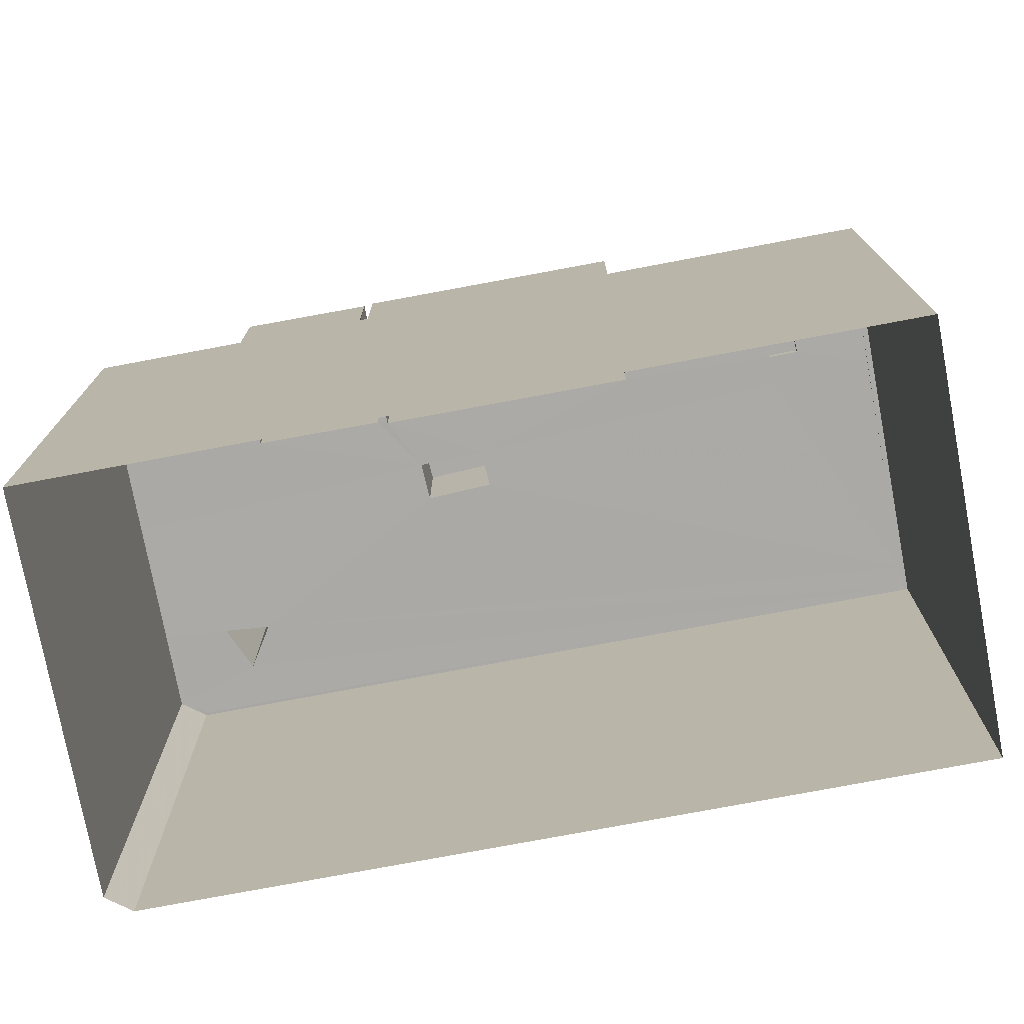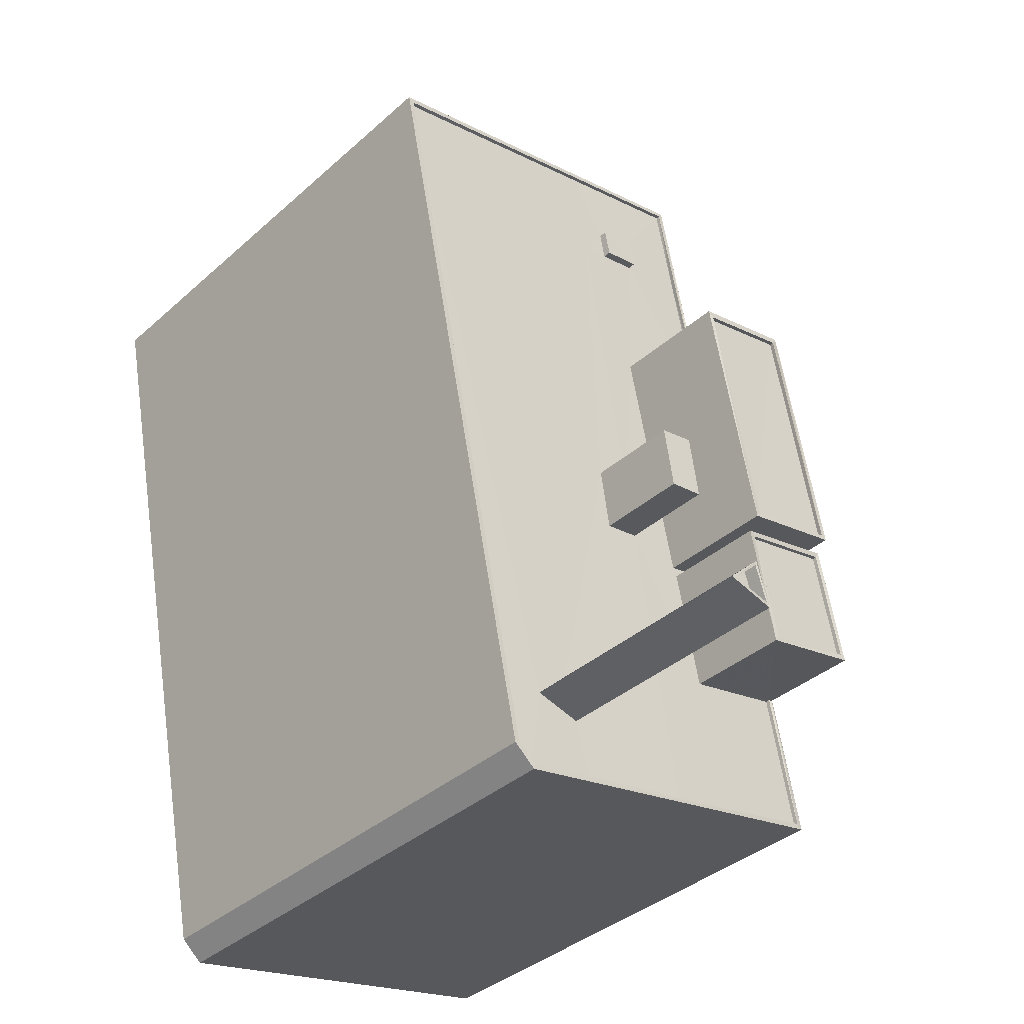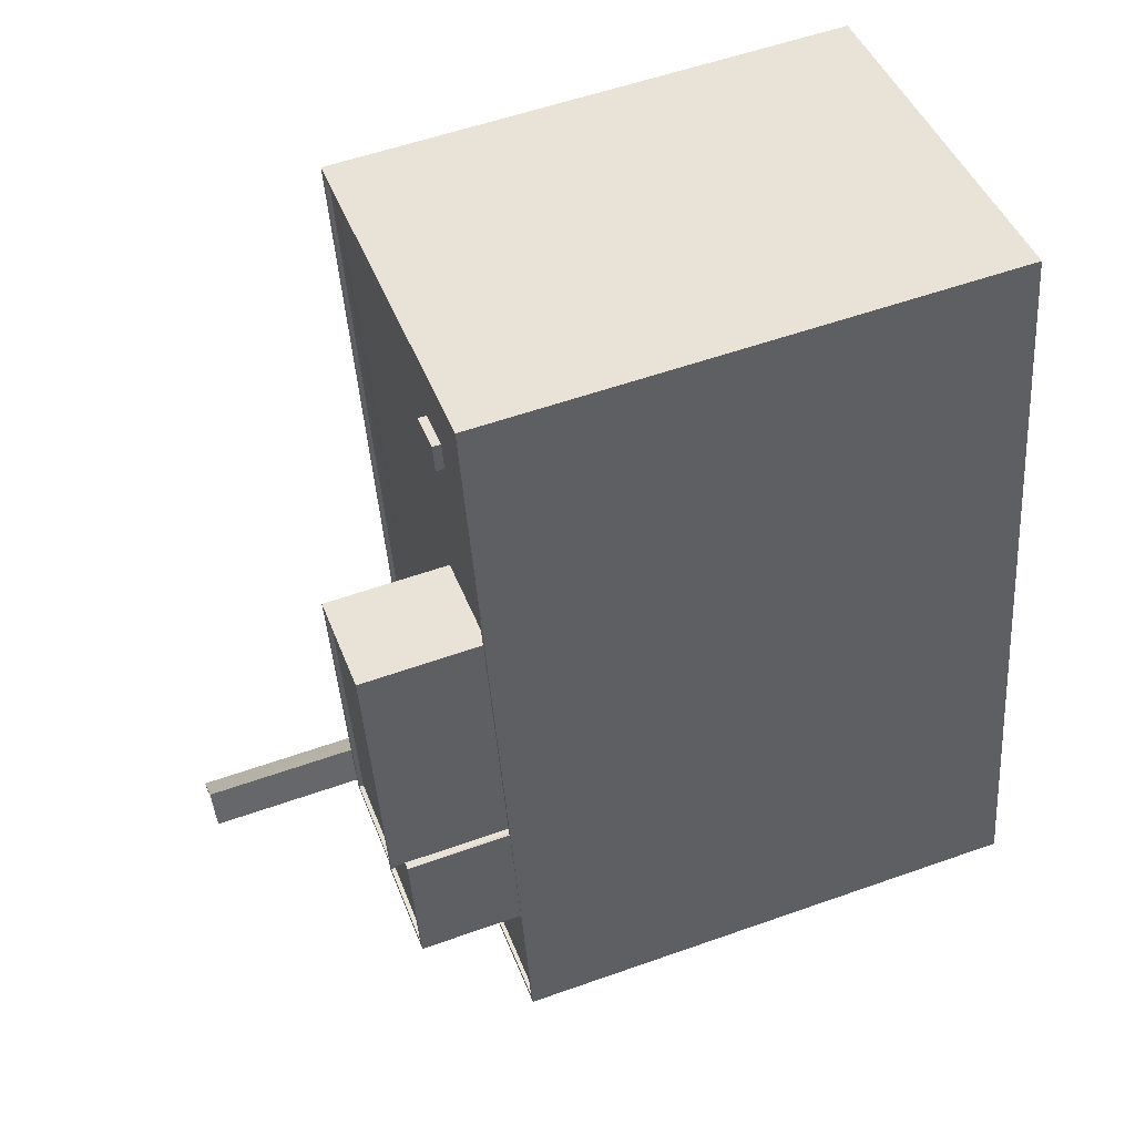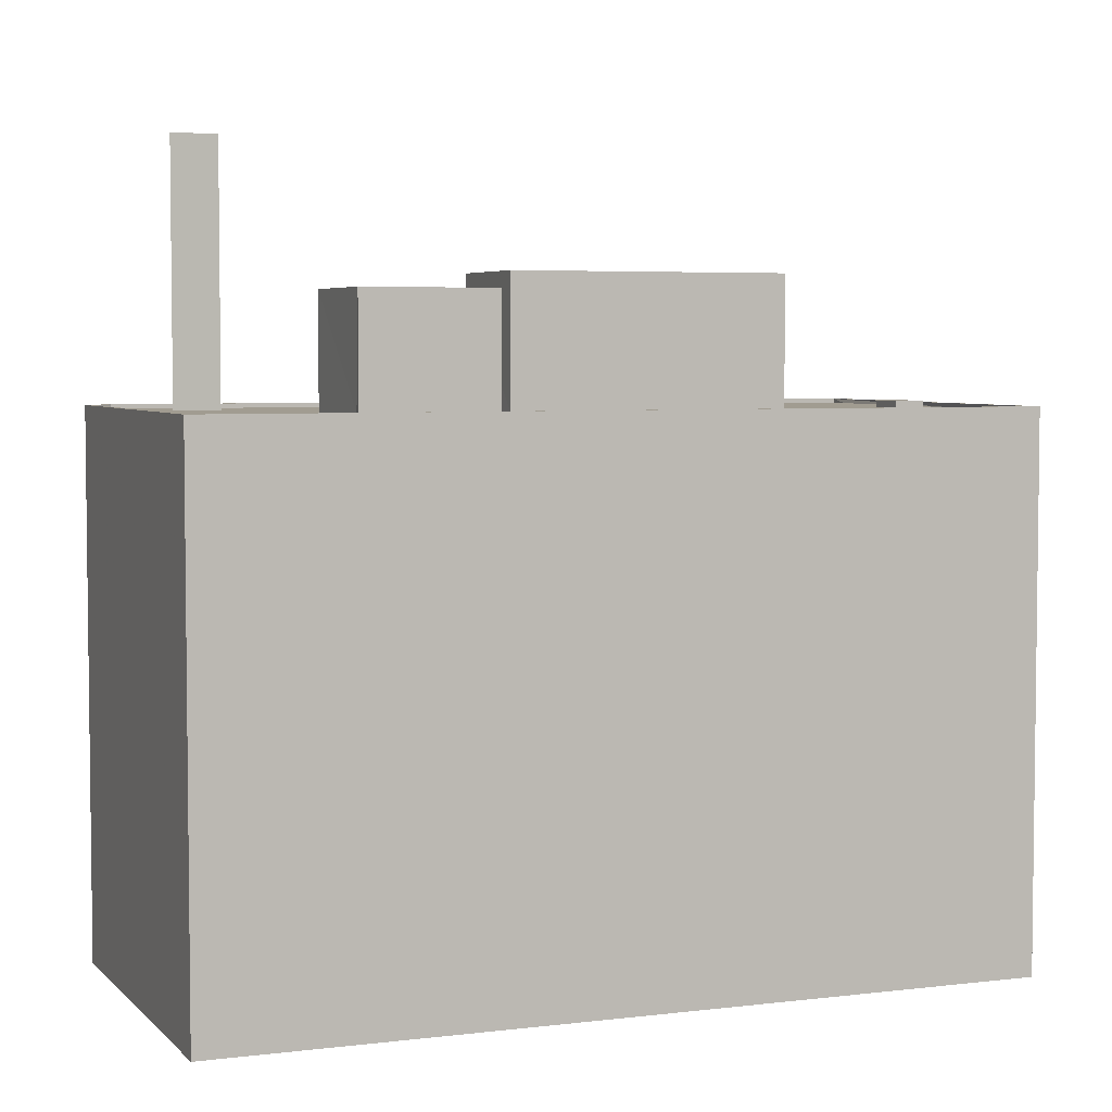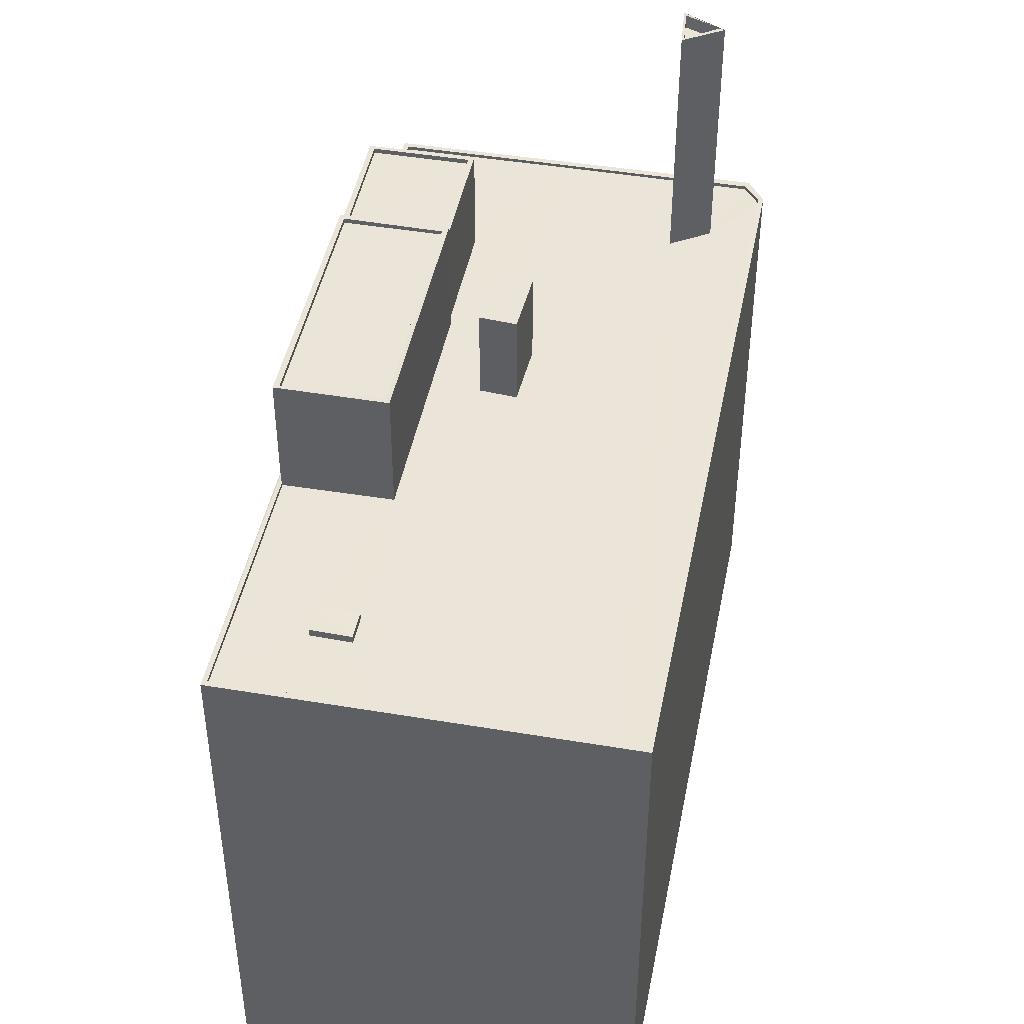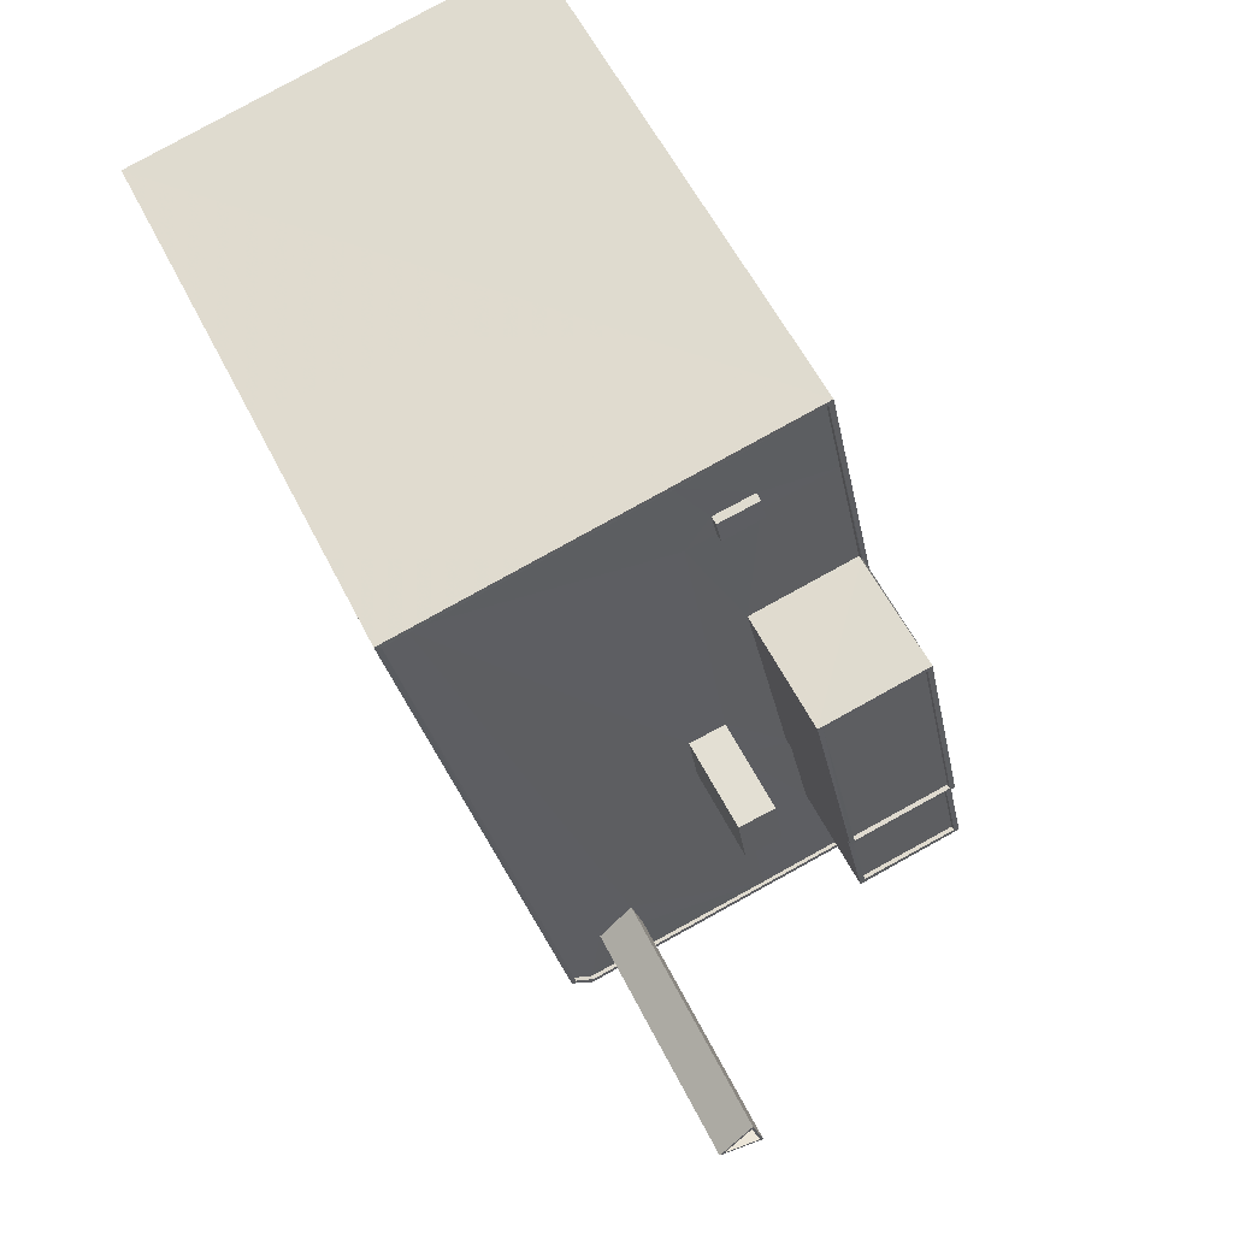
<metadata>
{"format":"obj","ext":"obj","renderer":"f3d","projection":"perspective","resolution":1024,"background":"white","views":[{"elev":-75.7,"azim":112.2,"up":"+Z"},{"elev":-37.5,"azim":-41.6,"up":"+Y"},{"elev":56.1,"azim":69.6,"up":"+Y"},{"elev":4.5,"azim":79.8,"up":"+Z"},{"elev":45.1,"azim":-157.4,"up":"+Z"},{"elev":57.9,"azim":-26.5,"up":"+Y"}]}
</metadata>
<code>
v 1.241e+05 7.853e+05 19.37
v 1.241e+05 7.852e+05 19.36
v 1.241e+05 7.852e+05 19.36
v 1.241e+05 7.853e+05 19.36
v 1.241e+05 7.852e+05 19.36
v 1.241e+05 7.852e+05 64.62
v 1.241e+05 7.852e+05 64.62
v 1.241e+05 7.852e+05 64.62
v 1.241e+05 7.852e+05 65.42
v 1.241e+05 7.852e+05 65.42
v 1.241e+05 7.852e+05 65.42
v 1.241e+05 7.852e+05 65.42
v 1.241e+05 7.852e+05 65.42
v 1.241e+05 7.852e+05 65.42
v 1.241e+05 7.852e+05 50.43
v 1.241e+05 7.852e+05 50.43
v 1.241e+05 7.852e+05 50.43
v 1.241e+05 7.852e+05 50.43
v 1.241e+05 7.852e+05 50.43
v 1.241e+05 7.852e+05 50.43
v 1.241e+05 7.853e+05 50.43
v 1.241e+05 7.852e+05 50.43
v 1.241e+05 7.852e+05 50.43
v 1.241e+05 7.853e+05 50.43
v 1.241e+05 7.853e+05 50.43
v 1.241e+05 7.853e+05 50.43
v 1.241e+05 7.852e+05 50.43
v 1.241e+05 7.853e+05 50.43
v 1.241e+05 7.852e+05 50.43
v 1.241e+05 7.852e+05 50.43
v 1.241e+05 7.852e+05 50.43
v 1.241e+05 7.852e+05 50.43
v 1.241e+05 7.852e+05 50.43
v 1.241e+05 7.852e+05 50.43
v 1.241e+05 7.853e+05 50.43
v 1.241e+05 7.852e+05 50.43
v 1.241e+05 7.852e+05 50.43
v 1.241e+05 7.853e+05 50.43
v 1.241e+05 7.853e+05 50.43
v 1.241e+05 7.853e+05 50.43
v 1.241e+05 7.852e+05 50.43
v 1.241e+05 7.853e+05 50.43
v 1.241e+05 7.852e+05 50.43
v 1.241e+05 7.852e+05 50.43
v 1.241e+05 7.852e+05 50.68
v 1.241e+05 7.852e+05 50.68
v 1.241e+05 7.852e+05 50.68
v 1.241e+05 7.852e+05 50.68
v 1.241e+05 7.852e+05 50.68
v 1.241e+05 7.853e+05 50.68
v 1.241e+05 7.853e+05 50.68
v 1.241e+05 7.852e+05 50.68
v 1.241e+05 7.852e+05 50.68
v 1.241e+05 7.852e+05 50.68
v 1.241e+05 7.852e+05 50.68
v 1.241e+05 7.852e+05 50.68
v 1.241e+05 7.852e+05 50.68
v 1.241e+05 7.852e+05 50.68
v 1.241e+05 7.852e+05 50.68
v 1.241e+05 7.853e+05 50.68
v 1.241e+05 7.852e+05 50.68
v 1.241e+05 7.853e+05 50.68
v 1.241e+05 7.852e+05 56.04
v 1.241e+05 7.852e+05 56.04
v 1.241e+05 7.852e+05 56.04
v 1.241e+05 7.852e+05 56.04
v 1.241e+05 7.853e+05 50.92
v 1.241e+05 7.853e+05 50.92
v 1.241e+05 7.853e+05 50.92
v 1.241e+05 7.853e+05 50.92
v 1.241e+05 7.852e+05 56.55
v 1.241e+05 7.852e+05 56.55
v 1.241e+05 7.852e+05 56.55
v 1.241e+05 7.852e+05 56.55
v 1.241e+05 7.852e+05 56.8
v 1.241e+05 7.852e+05 56.8
v 1.241e+05 7.852e+05 56.8
v 1.241e+05 7.852e+05 56.8
v 1.241e+05 7.852e+05 56.8
v 1.241e+05 7.852e+05 56.8
v 1.241e+05 7.852e+05 56.8
v 1.241e+05 7.852e+05 56.8
v 1.241e+05 7.852e+05 57.43
v 1.241e+05 7.852e+05 57.43
v 1.241e+05 7.852e+05 57.43
v 1.241e+05 7.852e+05 57.43
v 1.241e+05 7.852e+05 57.68
v 1.241e+05 7.852e+05 57.68
v 1.241e+05 7.852e+05 57.68
v 1.241e+05 7.852e+05 57.68
v 1.241e+05 7.852e+05 57.68
v 1.241e+05 7.852e+05 57.68
v 1.241e+05 7.852e+05 57.68
v 1.241e+05 7.852e+05 57.68
f 1 2 3
f 1 3 4
f 2 5 3
f 6 7 8
f 9 10 11
f 12 10 13
f 14 9 11
f 13 10 9
f 13 11 12
f 13 14 11
f 15 16 17
f 18 19 16
f 15 17 20
f 21 22 23
f 15 22 24
f 25 24 21
f 15 20 22
f 16 15 18
f 24 22 21
f 26 27 28
f 27 26 29
f 30 31 32
f 33 34 16
f 21 23 29
f 21 29 35
f 29 26 35
f 36 31 30
f 36 29 23
f 37 34 33
f 34 17 16
f 23 17 36
f 31 17 34
f 36 17 31
f 28 38 26
f 39 21 35
f 40 38 28
f 25 39 38
f 39 25 21
f 25 38 40
f 41 15 42
f 43 18 41
f 43 19 18
f 15 24 42
f 43 41 44
f 41 42 44
f 45 46 47
f 48 45 47
f 49 50 51
f 46 50 47
f 51 52 49
f 53 54 55
f 56 49 53
f 47 50 56
f 56 53 55
f 56 50 49
f 45 57 46
f 45 58 57
f 59 60 61
f 58 59 61
f 58 61 57
f 60 62 61
f 51 50 62
f 60 51 62
f 63 64 65
f 63 66 64
f 67 68 69
f 70 67 69
f 71 72 73
f 74 71 73
f 75 76 77
f 78 79 80
f 78 77 76
f 75 77 81
f 82 78 80
f 77 78 82
f 75 80 79
f 75 81 80
f 83 84 85
f 83 86 84
f 87 88 89
f 90 91 92
f 93 91 90
f 93 89 88
f 87 89 94
f 89 93 90
f 87 92 91
f 87 94 92
f 14 6 8
f 9 14 8
f 9 8 7
f 13 9 7
f 14 7 6
f 14 13 7
f 41 10 12
f 41 18 10
f 11 41 12
f 11 15 41
f 18 15 11
f 10 18 11
f 37 33 45
f 48 37 45
f 40 28 51
f 28 27 52
f 28 52 51
f 32 54 30
f 32 55 54
f 43 58 19
f 19 58 16
f 16 45 33
f 16 58 45
f 59 43 44
f 59 58 43
f 60 44 42
f 60 59 44
f 40 51 25
f 24 25 60
f 24 60 42
f 25 51 60
f 46 5 2
f 46 57 5
f 57 3 5
f 57 61 3
f 62 4 3
f 61 62 3
f 50 1 4
f 62 50 4
f 50 2 1
f 50 46 2
f 65 64 20
f 17 65 20
f 20 66 22
f 20 64 66
f 22 63 23
f 22 66 63
f 63 65 17
f 23 63 17
f 35 69 39
f 35 70 69
f 39 68 38
f 39 69 68
f 38 67 26
f 38 68 67
f 67 70 35
f 26 67 35
f 80 74 73
f 82 80 73
f 82 73 72
f 77 82 72
f 81 72 71
f 81 77 72
f 81 71 74
f 80 81 74
f 34 76 31
f 34 78 76
f 75 55 76
f 76 55 31
f 75 56 55
f 31 55 32
f 47 75 79
f 47 56 75
f 47 79 48
f 79 78 48
f 48 34 37
f 48 78 34
f 90 92 86
f 83 90 86
f 90 83 85
f 89 90 85
f 94 85 84
f 94 89 85
f 92 94 84
f 86 92 84
f 36 88 29
f 36 93 88
f 27 29 52
f 49 52 87
f 87 52 88
f 52 29 88
f 53 49 87
f 91 53 87
f 53 91 54
f 30 54 36
f 36 54 93
f 54 91 93

</code>
